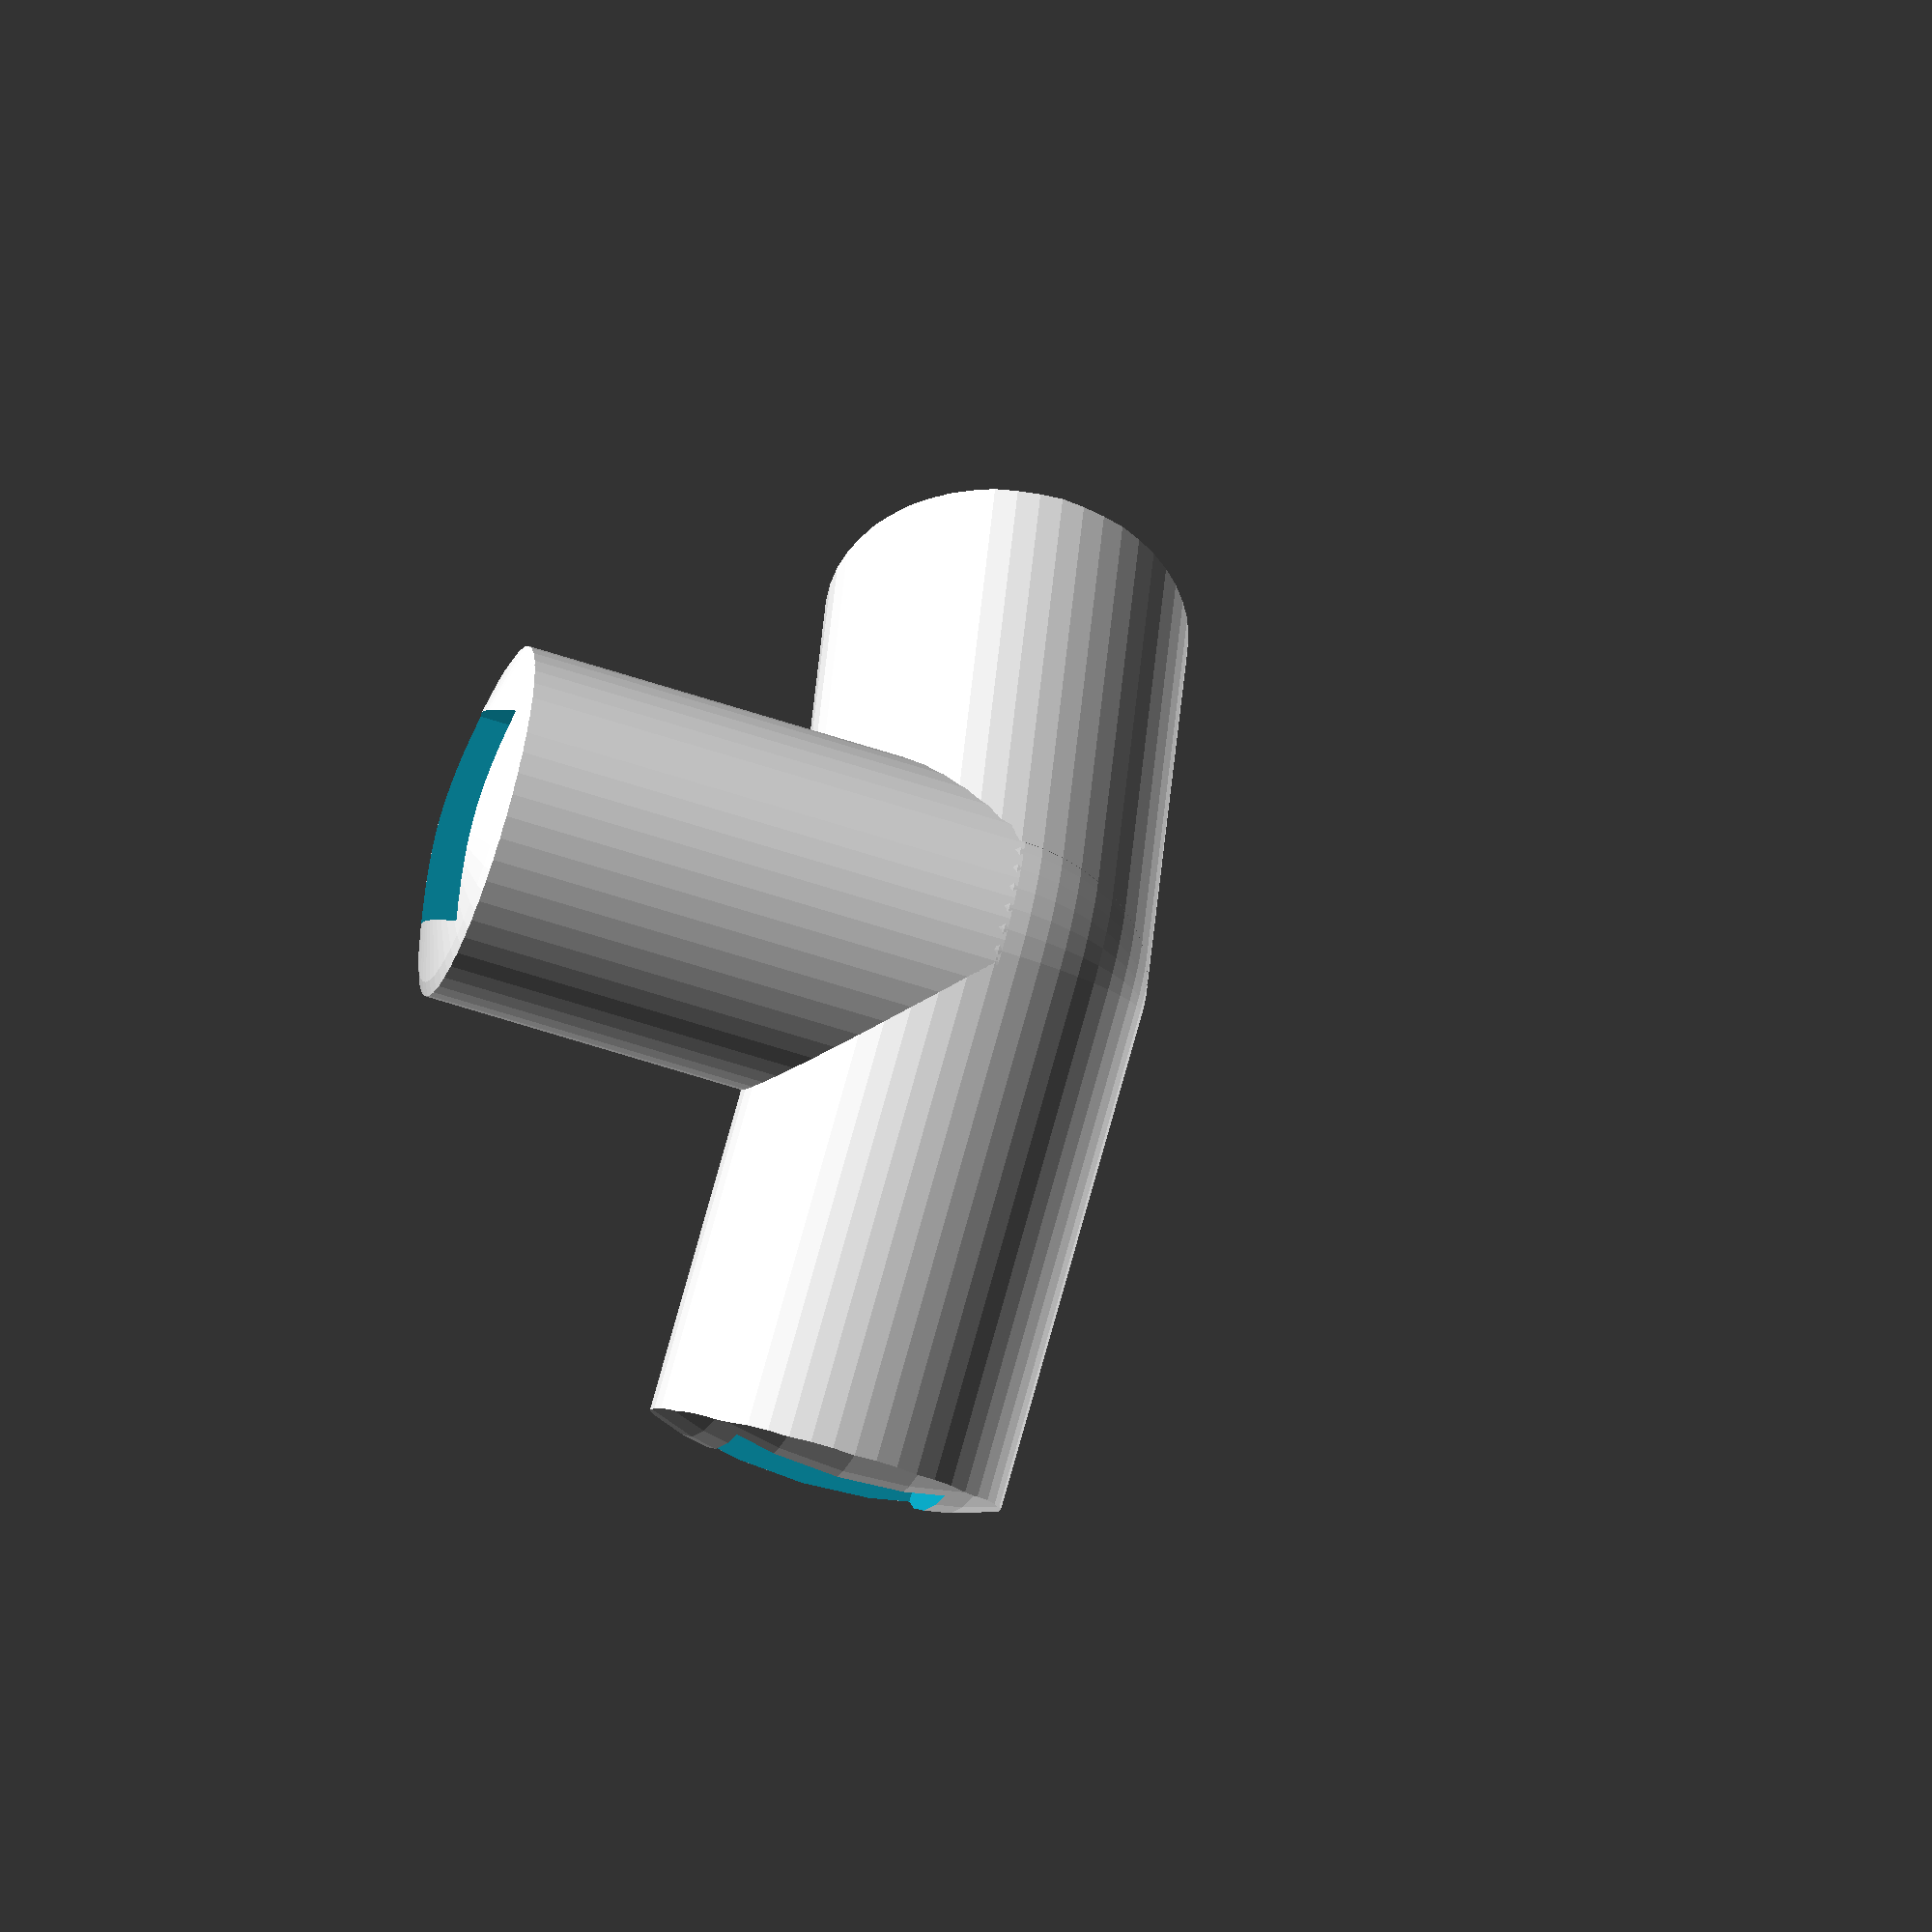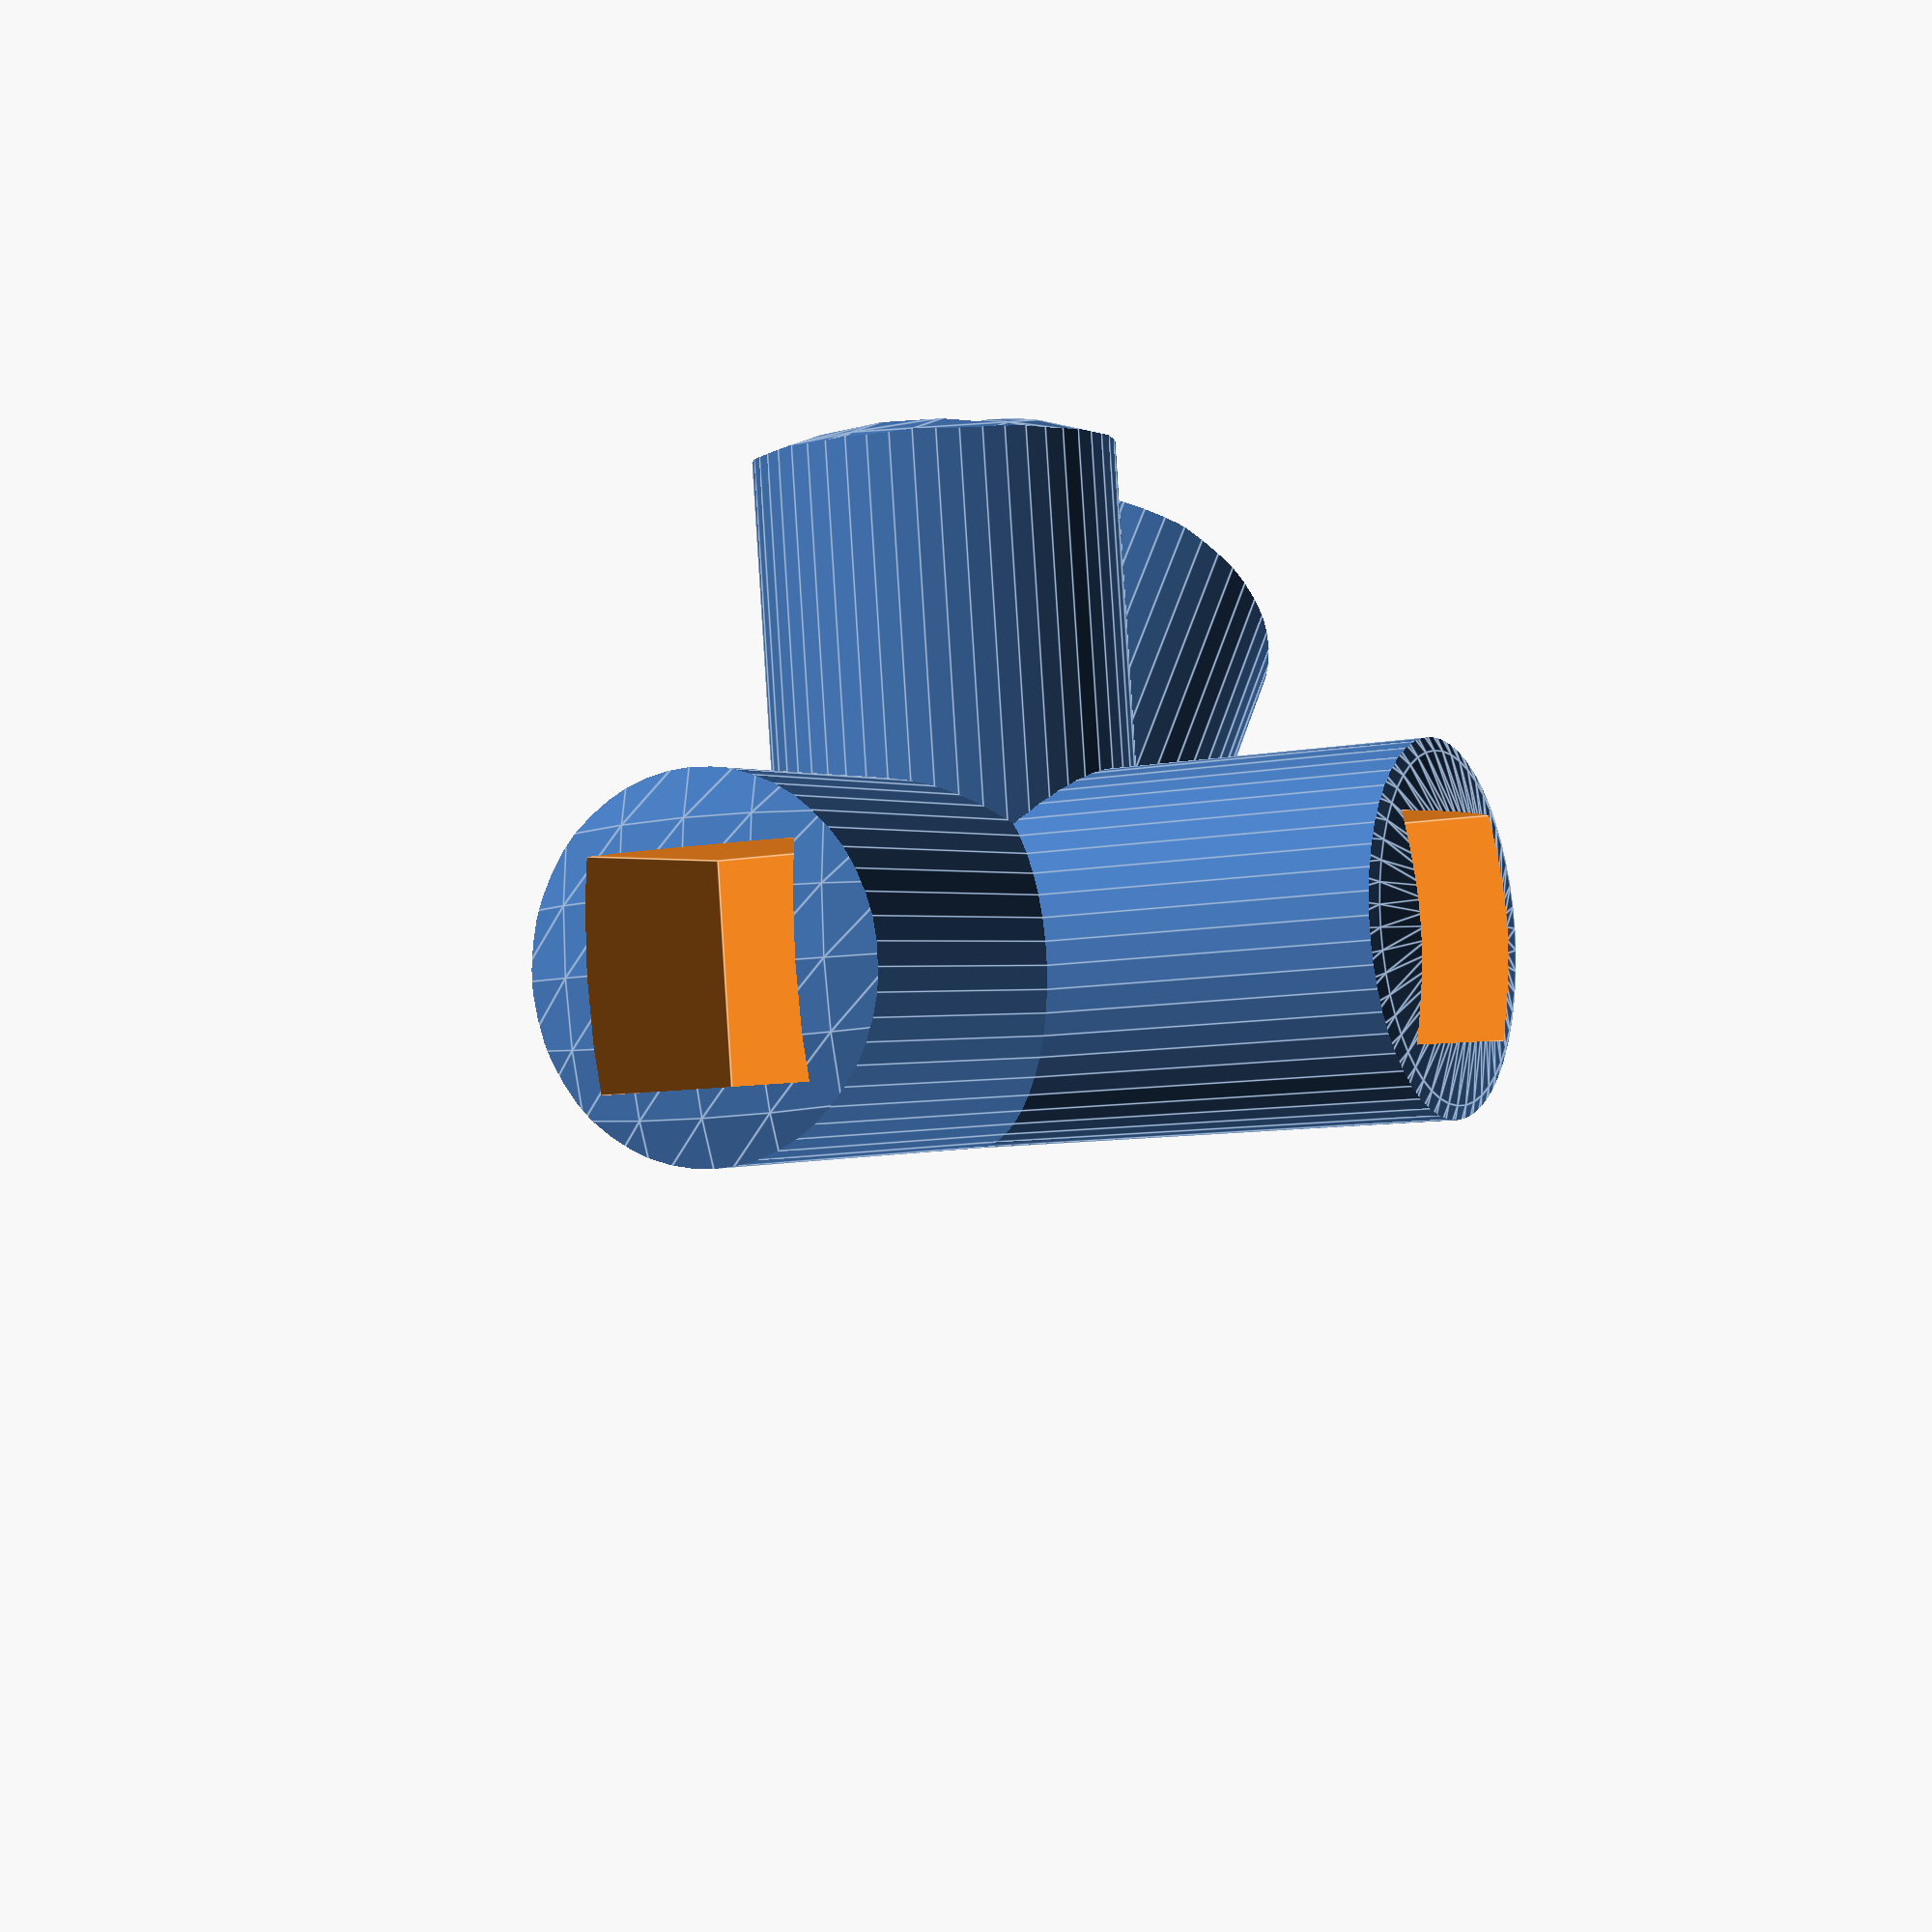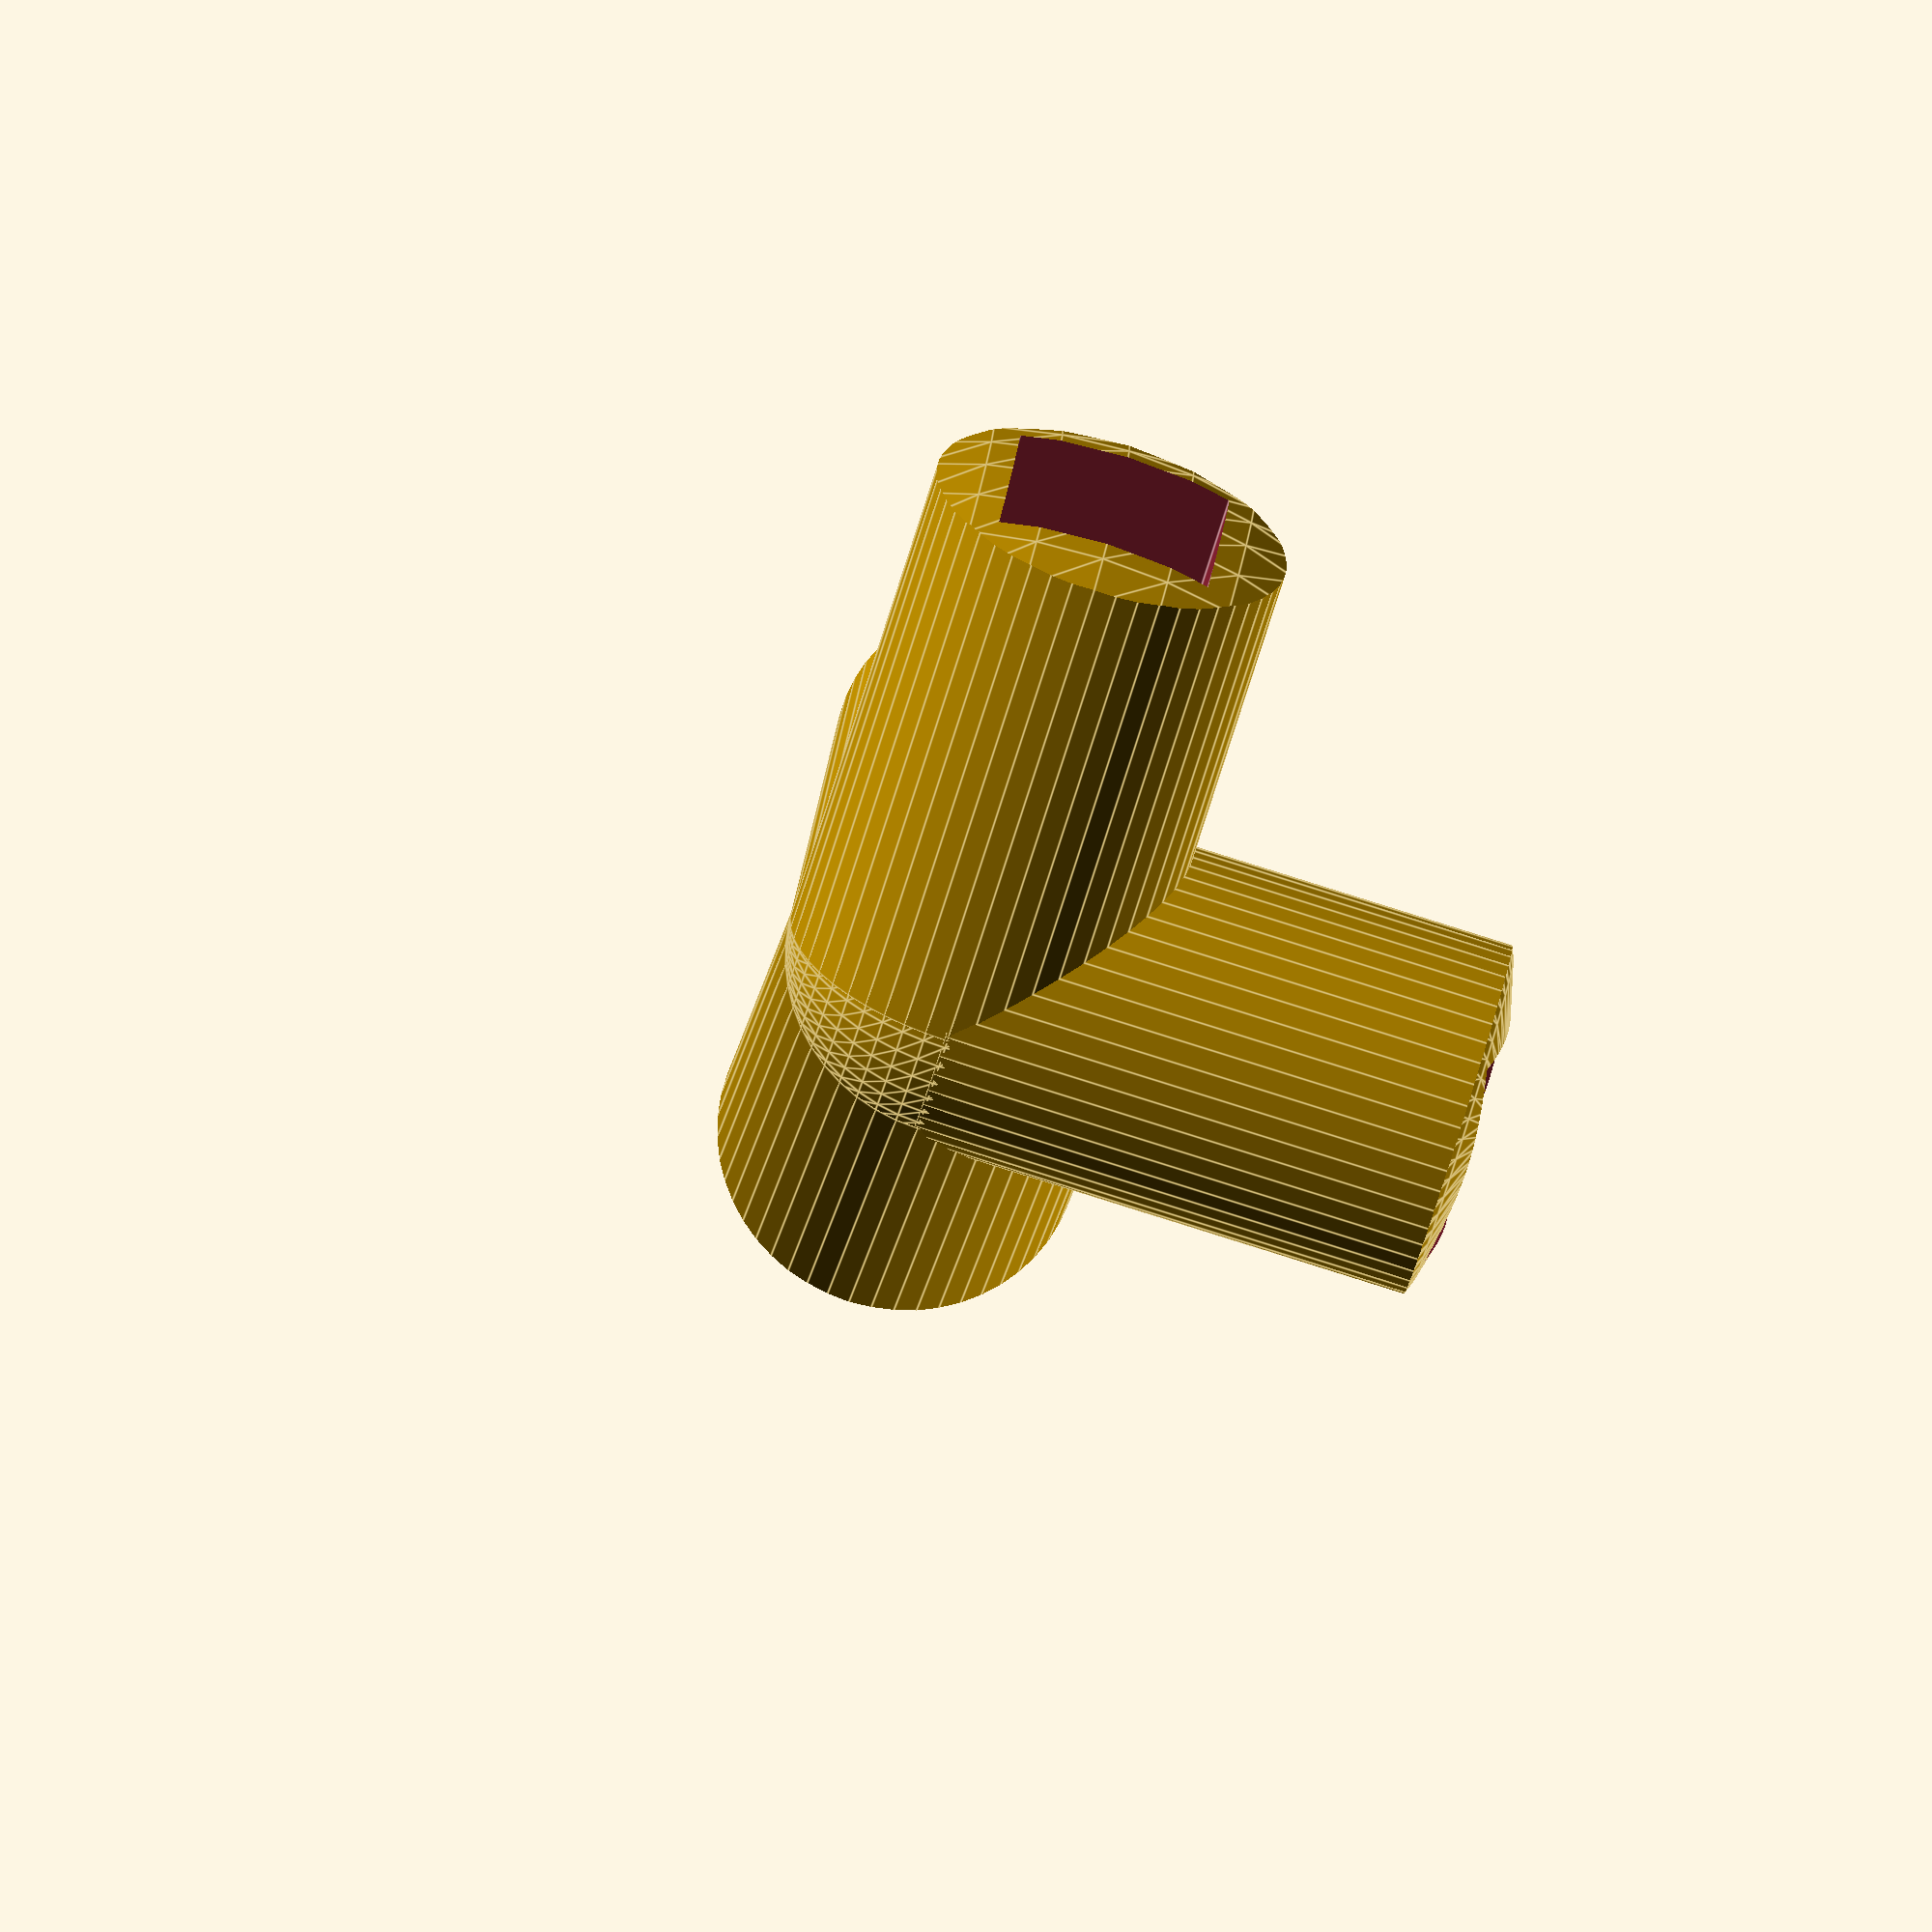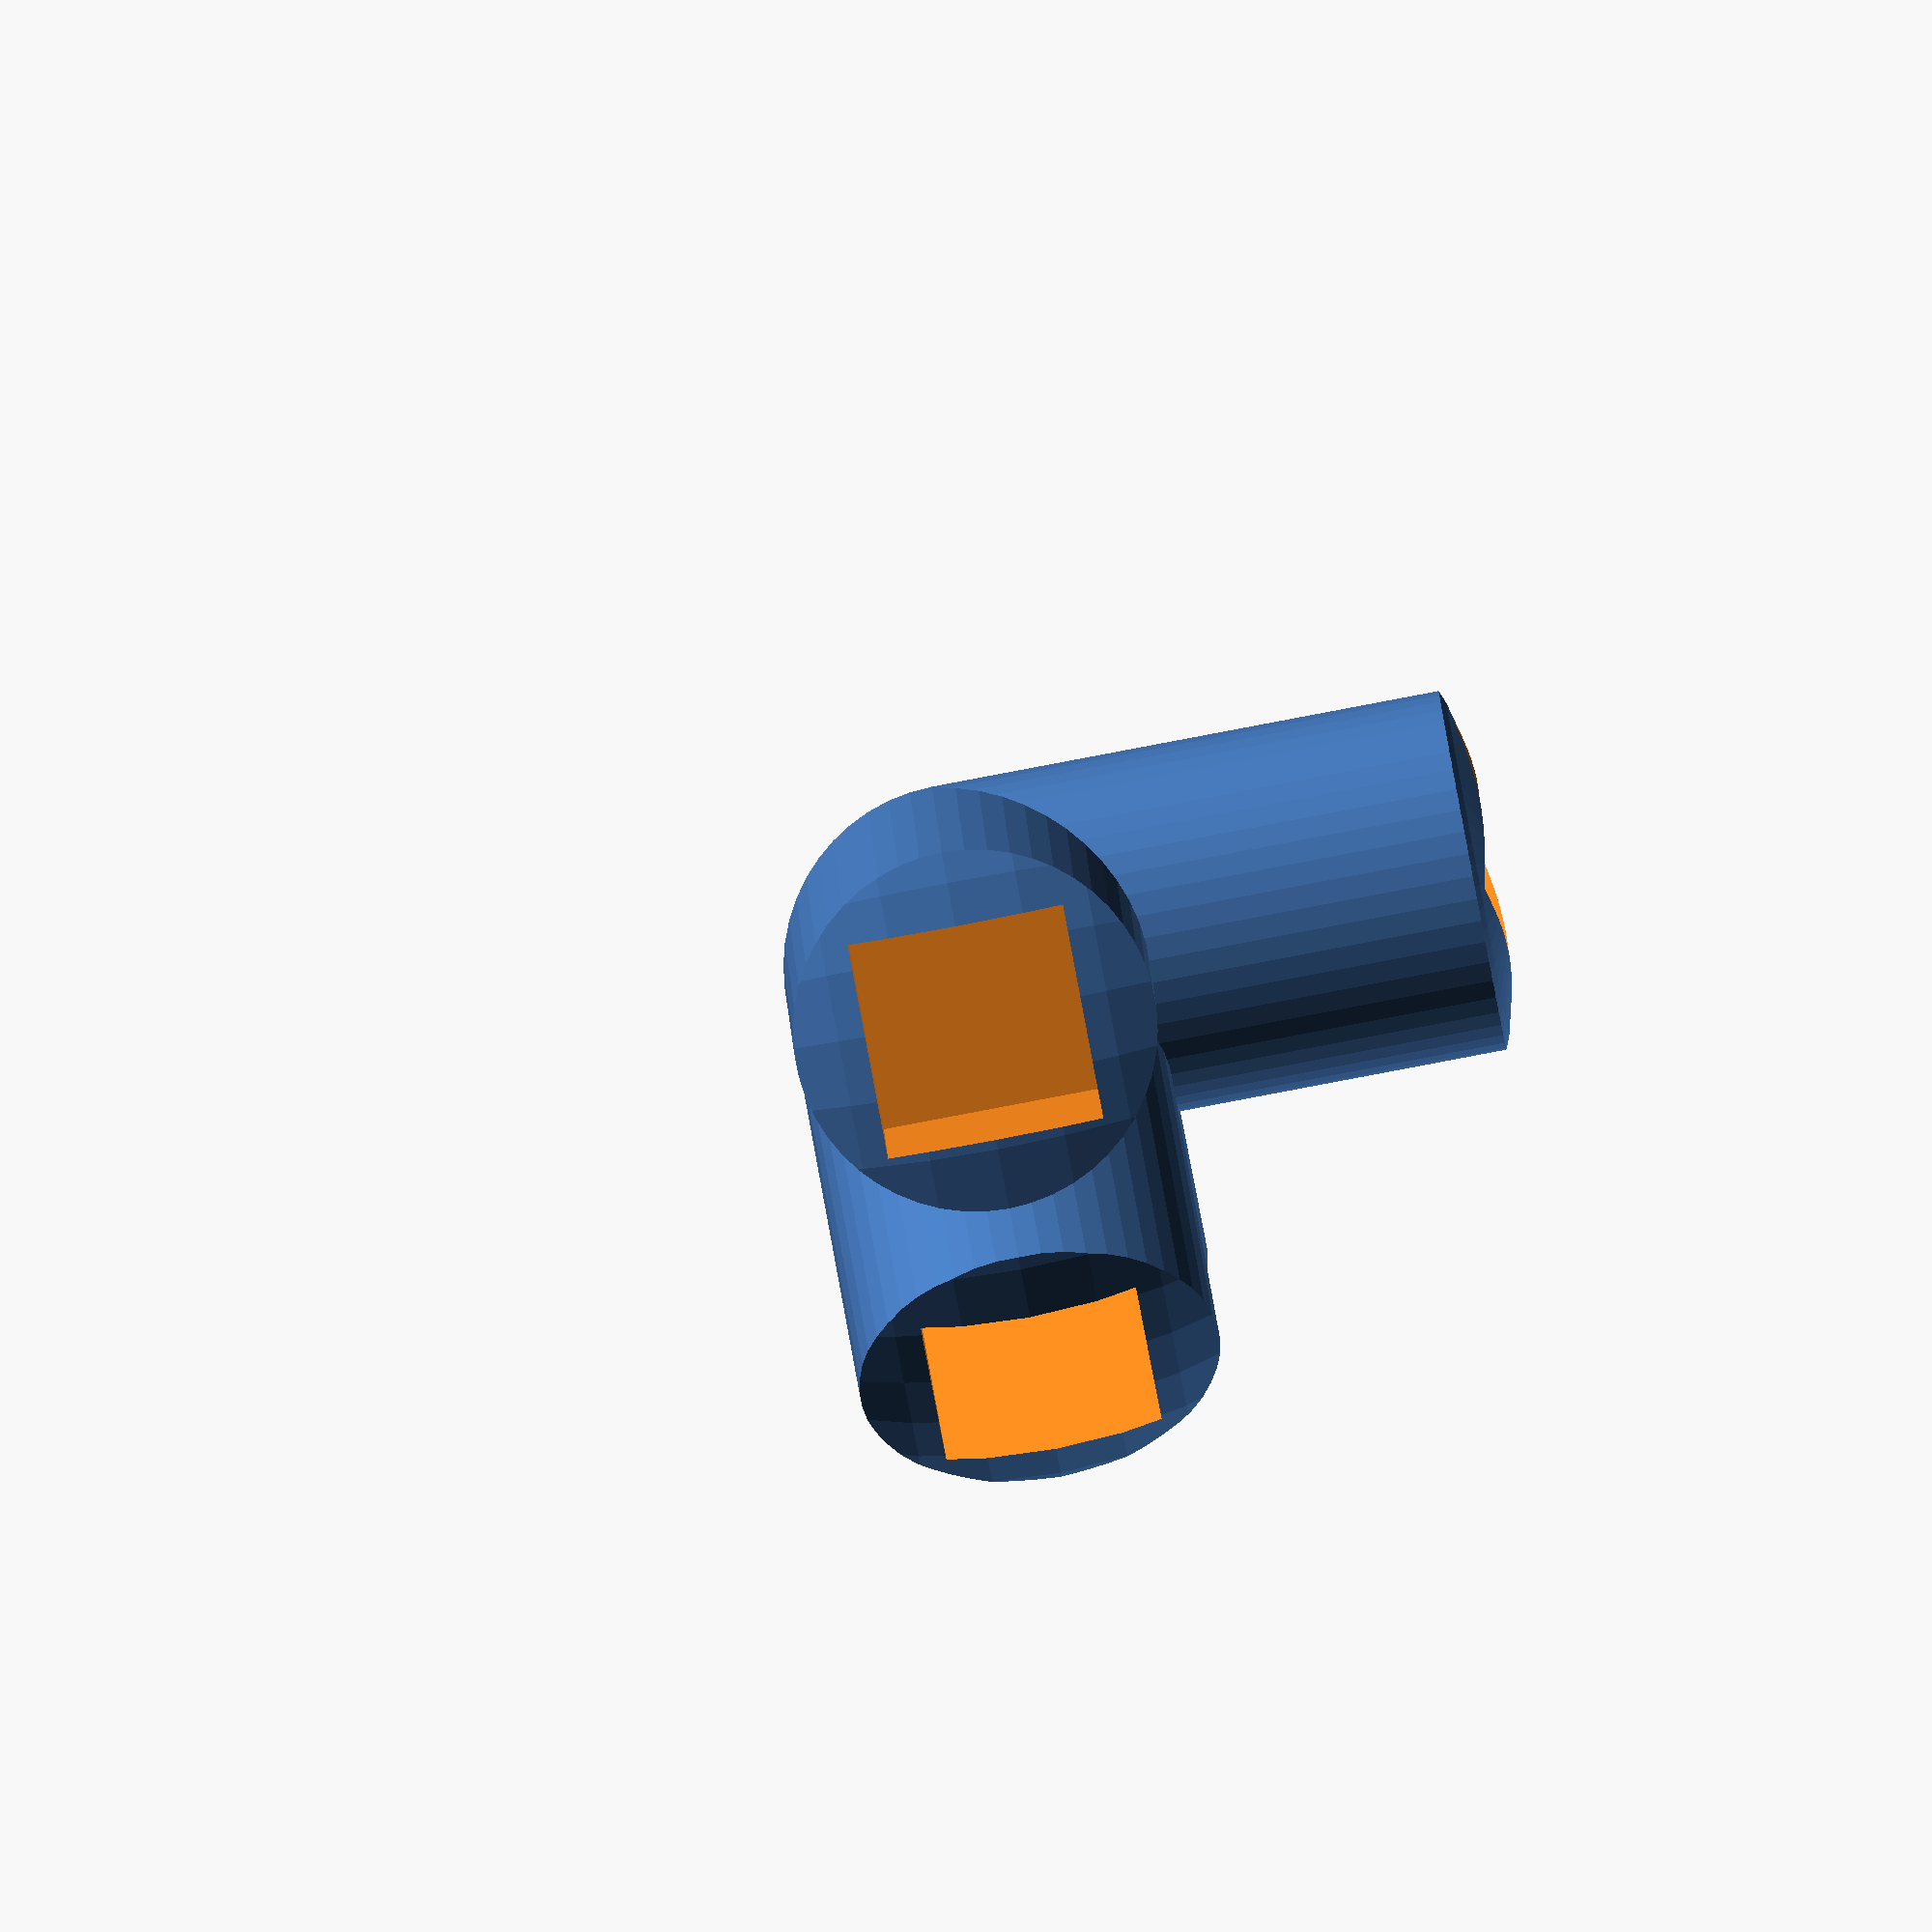
<openscad>
data = "00000,270,090,270,180,000,090,045,090";
// max id : 16383 : 14 bits de data et 2 bits de parité

width = 10;
edge_length = 15;
hole_width = 6;
hole_deep = 8;

csv = search(",", data, 20)[0];
id = longStrToNumber(str(data[0], data[1], data[2], data[3], data[4]));
v = [p2i(0), p2i(1), p2i(2), p2i(3), p2i(4), p2i(5), p2i(6), p2i(7), p2i(8), p2i(9), p2i(10), p2i(11)];

part([[v[0],v[1]], [v[2],v[3]], [v[4],v[5]], [v[6],v[7]], [v[8],v[9]], [v[10],v[11]]]);

// function int_to_bin(code, i=0, v) = (i>0) ? int_to_bin(code, i-1, v) : v[i]=;

module code(code)
{
	square_width = hole_width/4;

	// À remplacer par une fonction recursive
	tab = [int2bin(code, 0), int2bin(code, 1), int2bin(code, 2), int2bin(code, 3),
			int2bin(code, 4), int2bin(code, 5), int2bin(code, 6), int2bin(code, 7),
			int2bin(code, 8), int2bin(code, 9), int2bin(code, 10), int2bin(code, 11),
			int2bin(code, 12), int2bin(code, 13)];

	pb0 = int2bin(sumv(tab, 13), 0);
	pb1 = int2bin(sumv(tab, 13), 1);
	
	translate([-hole_width/2, -hole_width/2, edge_length-hole_deep-1]) linear_extrude(height = edge_length) {
		for(i = [0:13]) {
			if (int2bin(code, i) == 1)
				translate([(i%4)*square_width, floor(i/4)*square_width, 0])
					square(square_width);
		}
		
		if (pb0 == 1)
			translate([2*square_width, 3*square_width, 0]) square(square_width);
		if (pb1 == 1)
			translate([3*square_width, 3*square_width, 0]) square(square_width);
	}
}

module part(v)
{
	$fn = 50;
	
	rotate([0,0,90]) intersection() {
		sphere(r = edge_length);
		union() {
			sphere(width/2);
			difference() {
				for(i = [0:len(v)-1])
					if (v[i][1] != undef && v[i][0] != undef)
						rotate([v[i][1], 0, v[i][0]])
							block(width, edge_length, circular=true);
		
			for(i = [0:len(v)-1])
					if (v[i][1] != undef && v[i][0] != undef)
						rotate([v[i][1], 0, v[i][0]]) code(id);
		
				for(i = [0:len(v)-1])
					if (v[i][1] != undef && v[i][0] != undef)
						rotate([v[i][1], 0, v[i][0]]) translate([0, 0, edge_length - hole_deep + 1])
							block(hole_width, hole_deep);
			}
		}
	}
}

module block(block_width, length, circular = false)
{
	length = (length == 0) ? width : length;
	translate ([0, 0, length/2-0.1])
		if (circular)
			cylinder(r=block_width/2, h=length, center=true);			
		else
			cube([block_width, block_width, length], center=true);
}

function bevel(type, ref) = (type == "thin") ? ref*0.2 : (type == "medium") ? ref*0.3 : (type == "large") ? ref*0.6 : 0;

function sumv(v,i,s=0) = (i==s ? v[i] : v[i] + sumv(v,i-1,s));

function int2bin(nb, i) = floor( nb/pow(2, i) ) % 2;

function p2i(index) = strToNumber(str(
		data[csv[index]+1],
		data[csv[index]+2],
		data[csv[index]+3]));

function strToNumber(str) = (
		search(str[2],"0123456789")[0] +
		10 * search(str[1],"0123456789")[0] +
		100 * search(str[0],"0123456789")[0]);

function longStrToNumber(str) = (
		search(str[4],"0123456789")[0] +
		10 * search(str[3],"0123456789")[0] +
		100 * search(str[2],"0123456789")[0] +
		1000 * search(str[1],"0123456789")[0] +
		10000 * search(str[0],"0123456789")[0]);

</openscad>
<views>
elev=62.3 azim=300.6 roll=251.5 proj=o view=solid
elev=8.5 azim=277.7 roll=118.0 proj=p view=edges
elev=84.6 azim=288.8 roll=72.6 proj=o view=edges
elev=88.3 azim=140.6 roll=100.7 proj=o view=solid
</views>
